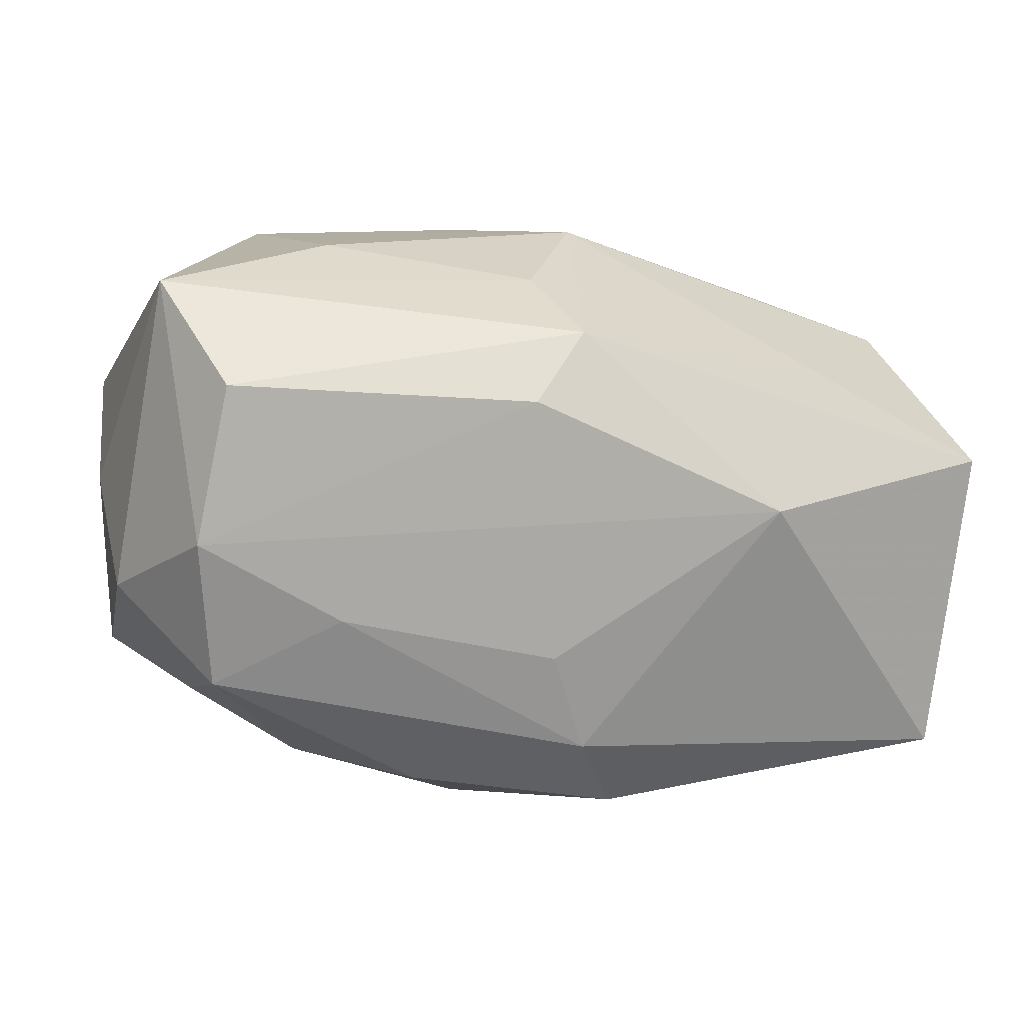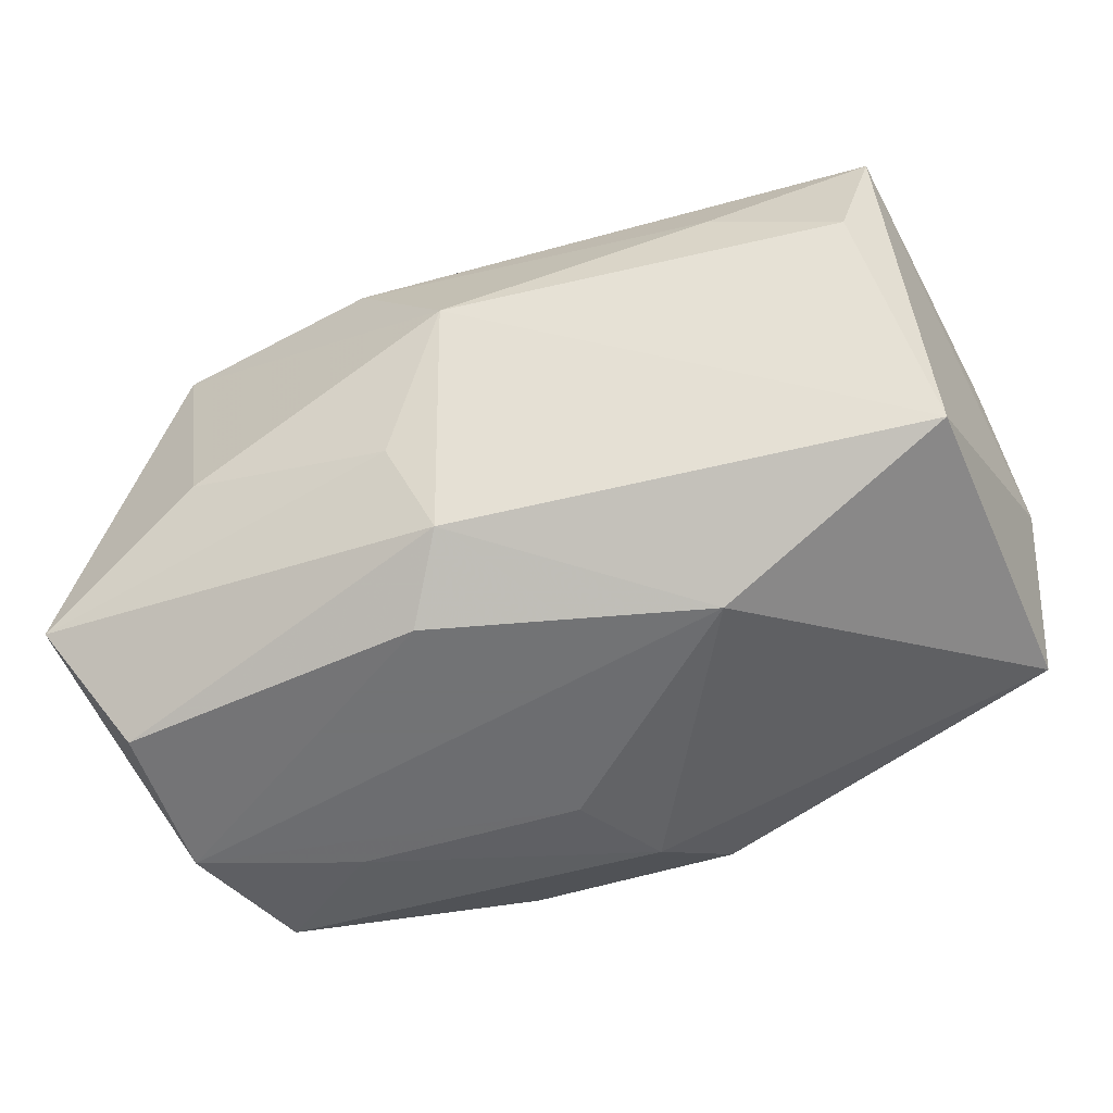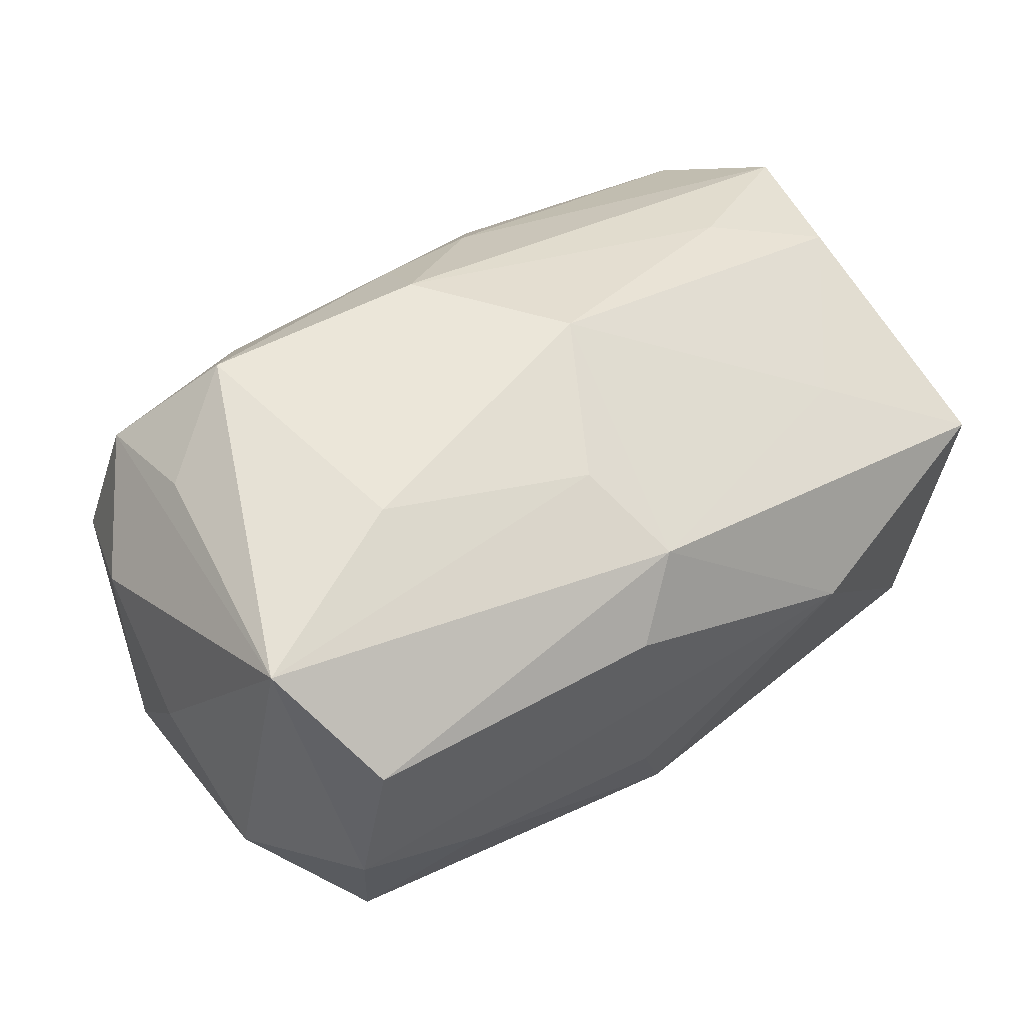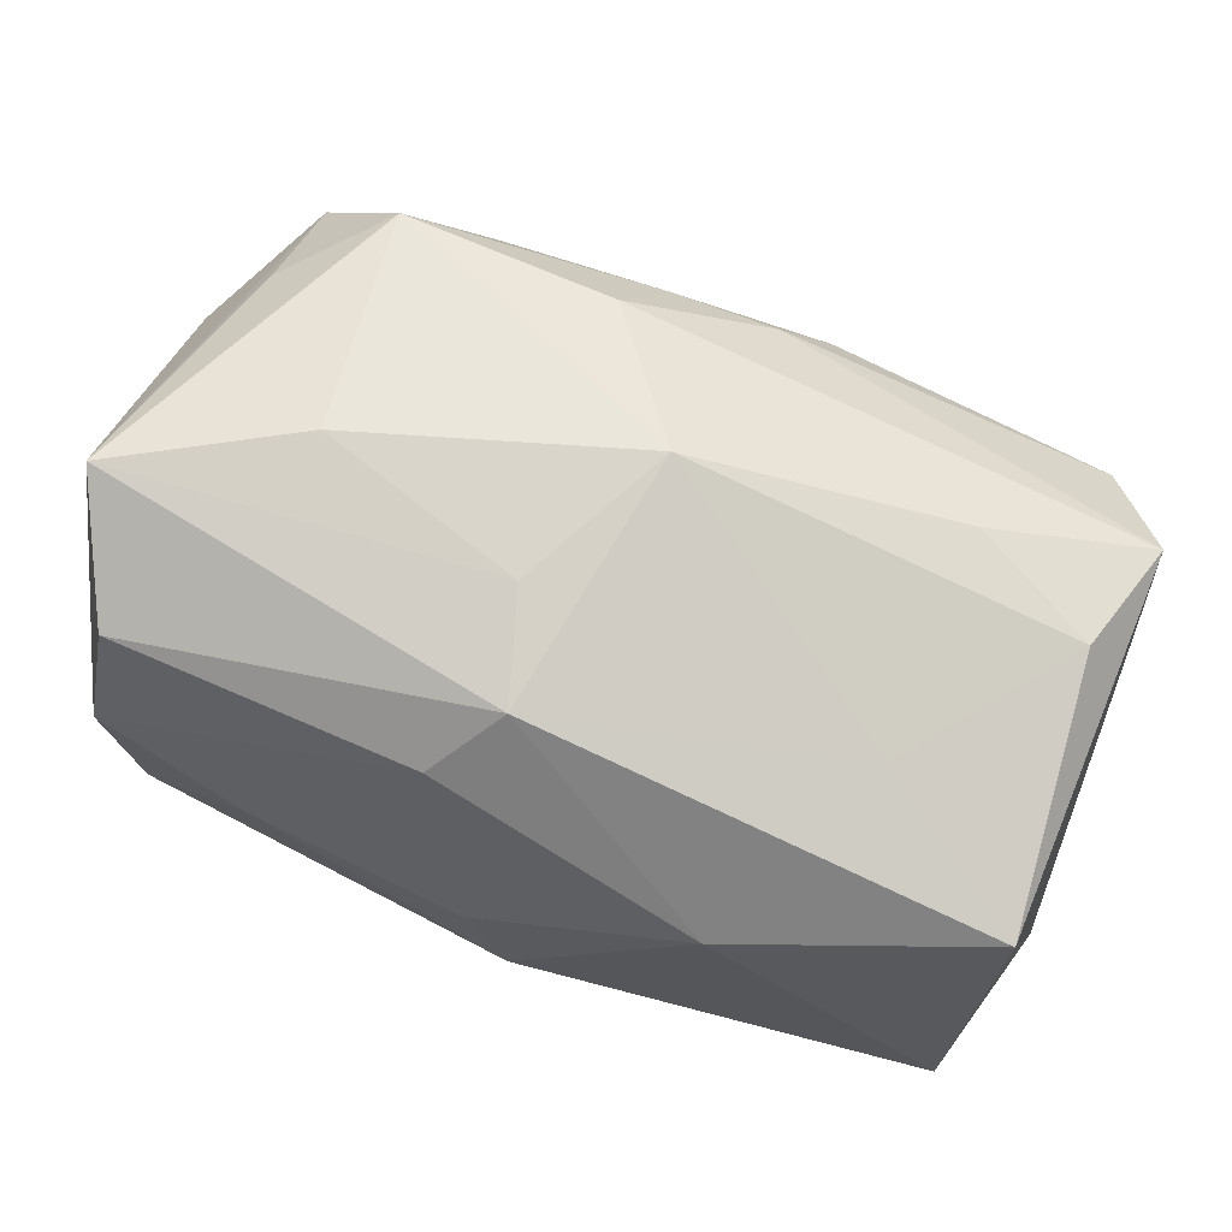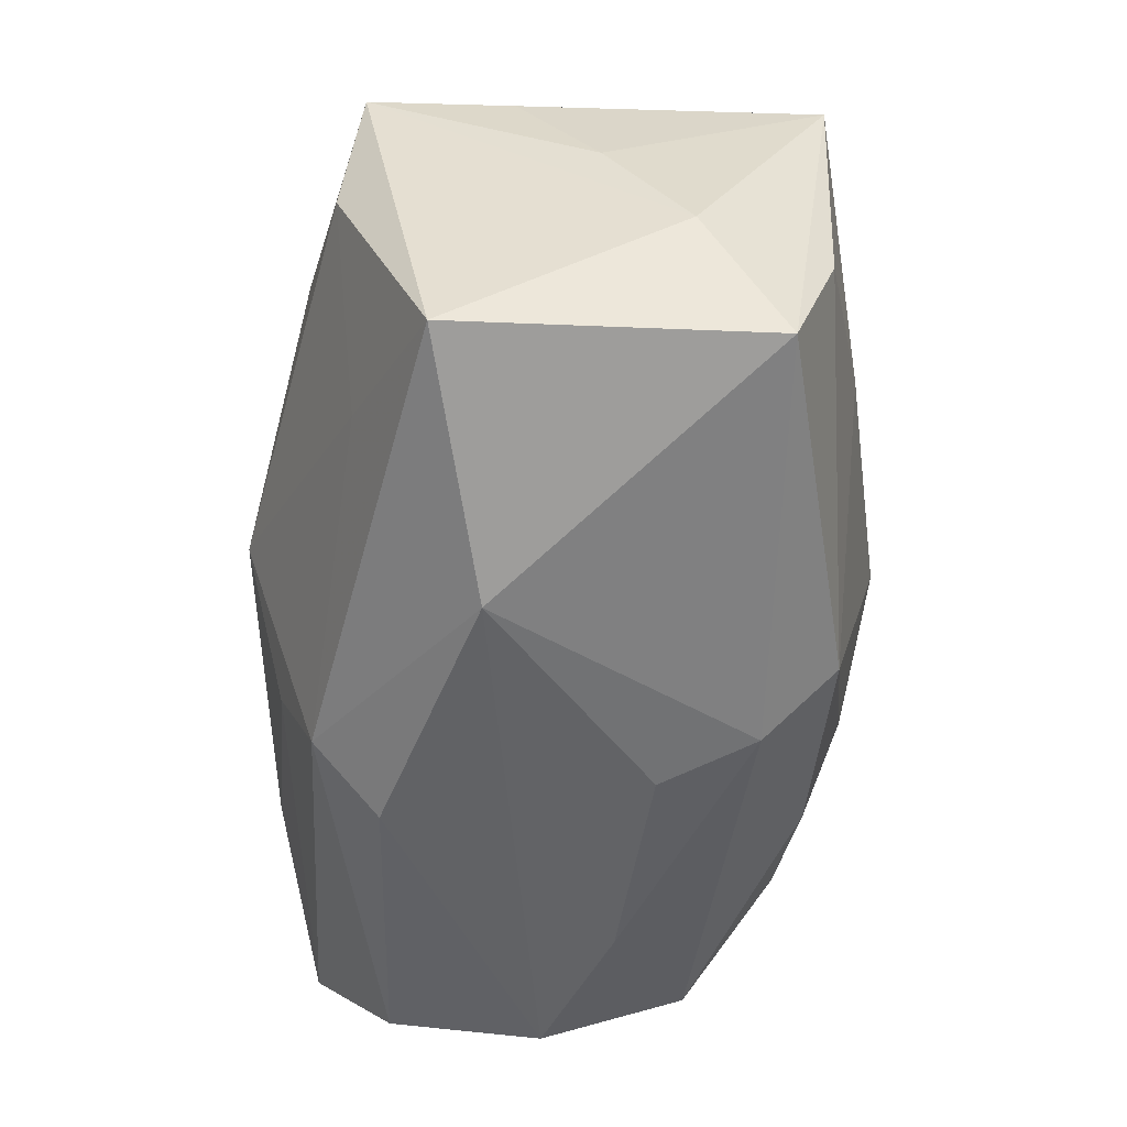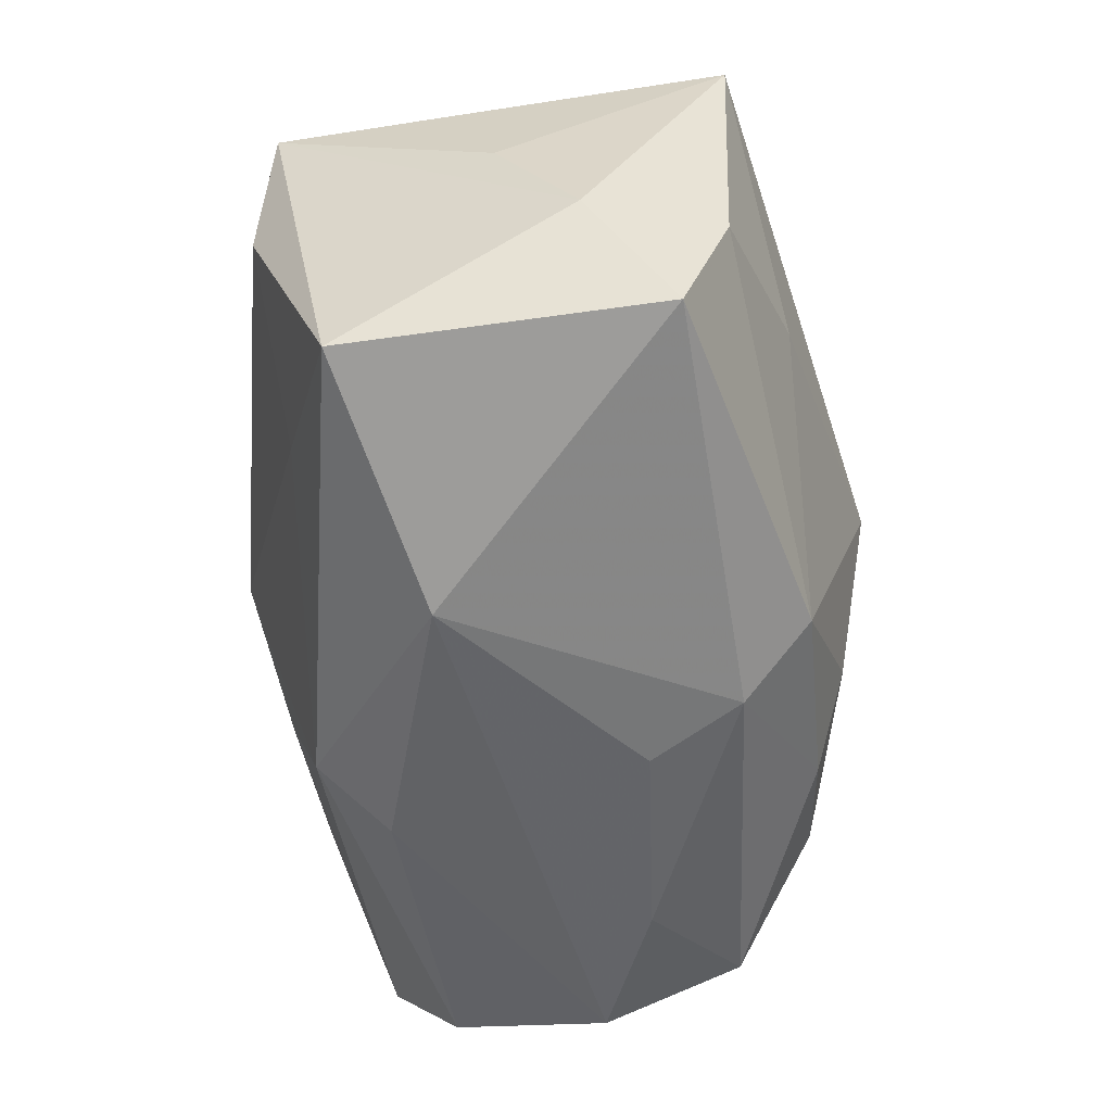
<metadata>
{"format":"obj","ext":"obj","renderer":"f3d","projection":"perspective","resolution":1024,"background":"white","views":[{"elev":12.3,"azim":167.3,"up":"+Y"},{"elev":-55.7,"azim":-149.1,"up":"+Z"},{"elev":55.5,"azim":146.8,"up":"+Y"},{"elev":57.3,"azim":-157.3,"up":"+Y"},{"elev":-50.6,"azim":-85.8,"up":"+Z"},{"elev":-50.6,"azim":-74.3,"up":"+Z"}]}
</metadata>
<code>
v 0.03148 0.00422 -0.02451
v -0.0314 0.008059 0.0224
v 0.02522 -0.000812 0.02076
v -0.03679 0.006675 -0.01741
v 0.01338 -0.0186 -0.01764
v 0.03043 -0.007914 -0.02195
v -0.01658 0.004614 -0.02451
v 0.03312 0.02405 -0.01573
v 0.02326 -0.01601 -0.01537
v -0.00354 -0.02149 -0.0188
v -0.008386 0.01305 0.02225
v -0.02464 0.0139 -0.01119
v -0.036 0.001115 0.01353
v 0.03812 0.005831 -0.003932
v 0.03009 0.02134 0.005978
v -0.03246 -0.02332 0.01526
v 0.002569 -0.006972 -0.02409
v 0.03094 0.0175 0.01591
v 0.03712 0.01252 0.006415
v -0.0184 -0.02423 -0.002101
v 0.002879 0.01959 0.01716
v -0.03468 0.01473 0.002694
v 0.03155 -0.01107 -0.01189
v -0.03687 -0.005594 0.003781
v 0.0003392 -0.0223 0.02353
v -0.004527 -0.01467 0.02465
v 0.03722 -0.01147 0.007301
v -0.004205 0.0259 -0.0007217
v 0.03461 0.005879 0.01714
v 0.001975 0.02302 -0.01271
v -0.03352 -0.01876 -0.01703
v 0.02231 0.02517 0.01209
v 0.02761 -0.01581 0.01273
v -0.0002056 -0.01518 -0.0227
v 0.004139 0.01458 -0.02451
v 0.03438 -0.006312 0.01646
v 0.02013 -0.002697 -0.02424
v -0.0006407 0.01953 -0.02061
v -0.01145 0.006706 0.02626
v -0.03693 -0.01235 -0.006303
v 0.03739 -0.00118 -0.01418
v -0.02779 -0.01597 0.02317
v 0.01251 0.009694 0.02182
v 0.02881 0.01676 -0.02432
v 0.004405 0.02531 0.01062
v -0.03706 0.01286 0.01383
v -0.005394 0.01828 0.01797
v 0.01782 0.01672 0.01908
v 0.003835 -0.02588 0.0007366
v 0.009014 -0.02209 -0.01151
v -0.02475 0.01845 0.006655
v 0.01862 0.0259 -0.008258
v -0.03176 -0.02227 -0.00622
f 28 32 52
f 8 52 32
f 44 38 8
f 14 8 19
f 18 19 8
f 7 38 35
f 35 38 44
f 28 38 12
f 30 38 28
f 28 52 30
f 30 8 38
f 52 8 30
f 41 8 14
f 41 23 6
f 33 25 49
f 36 25 33
f 3 25 36
f 49 25 16
f 19 18 29
f 29 3 36
f 18 3 29
f 15 8 32
f 32 18 15
f 15 18 8
f 45 32 28
f 28 51 45
f 45 21 32
f 47 21 45
f 6 23 9
f 34 37 6
f 44 8 1
f 8 41 1
f 1 41 6
f 6 37 1
f 1 35 44
f 7 35 1
f 23 41 27
f 36 33 27
f 27 9 23
f 27 29 36
f 27 41 14
f 27 33 49
f 49 9 27
f 19 29 27
f 14 19 27
f 26 3 39
f 25 3 26
f 39 3 43
f 43 3 18
f 4 38 7
f 4 12 38
f 20 10 49
f 49 16 20
f 11 21 47
f 49 10 50
f 50 9 49
f 6 9 5
f 5 34 6
f 10 34 5
f 5 50 10
f 9 50 5
f 17 34 7
f 37 34 17
f 7 1 17
f 17 1 37
f 42 16 25
f 25 26 42
f 42 26 39
f 39 43 48
f 48 43 18
f 48 11 39
f 48 18 32
f 32 21 48
f 21 11 48
f 31 34 10
f 31 4 7
f 7 34 31
f 46 45 51
f 47 45 46
f 40 31 16
f 4 31 40
f 40 46 4
f 53 20 16
f 16 31 53
f 10 20 53
f 53 31 10
f 16 42 2
f 2 46 16
f 2 42 39
f 39 11 2
f 2 11 47
f 47 46 2
f 22 46 51
f 4 46 22
f 12 4 22
f 22 51 28
f 28 12 22
f 24 40 16
f 46 40 24
f 16 46 13
f 13 24 16
f 46 24 13

</code>
